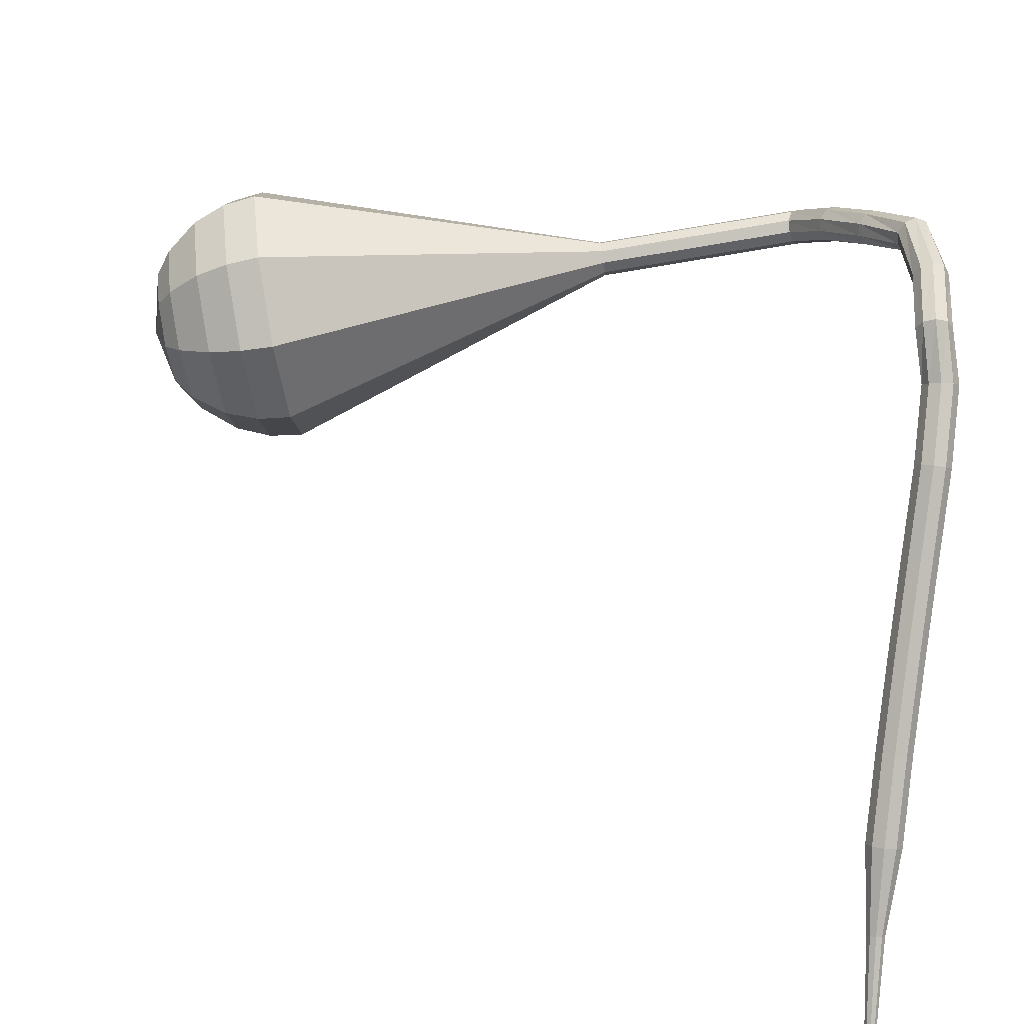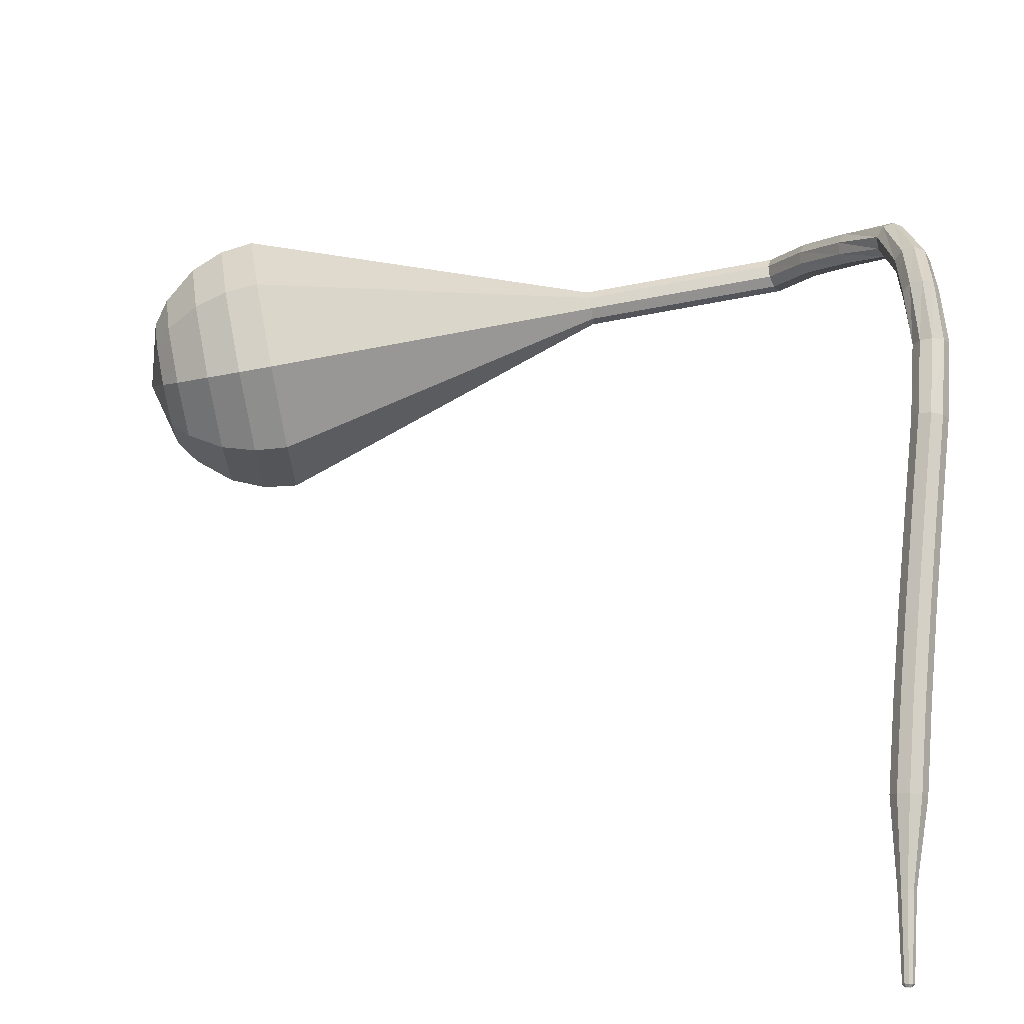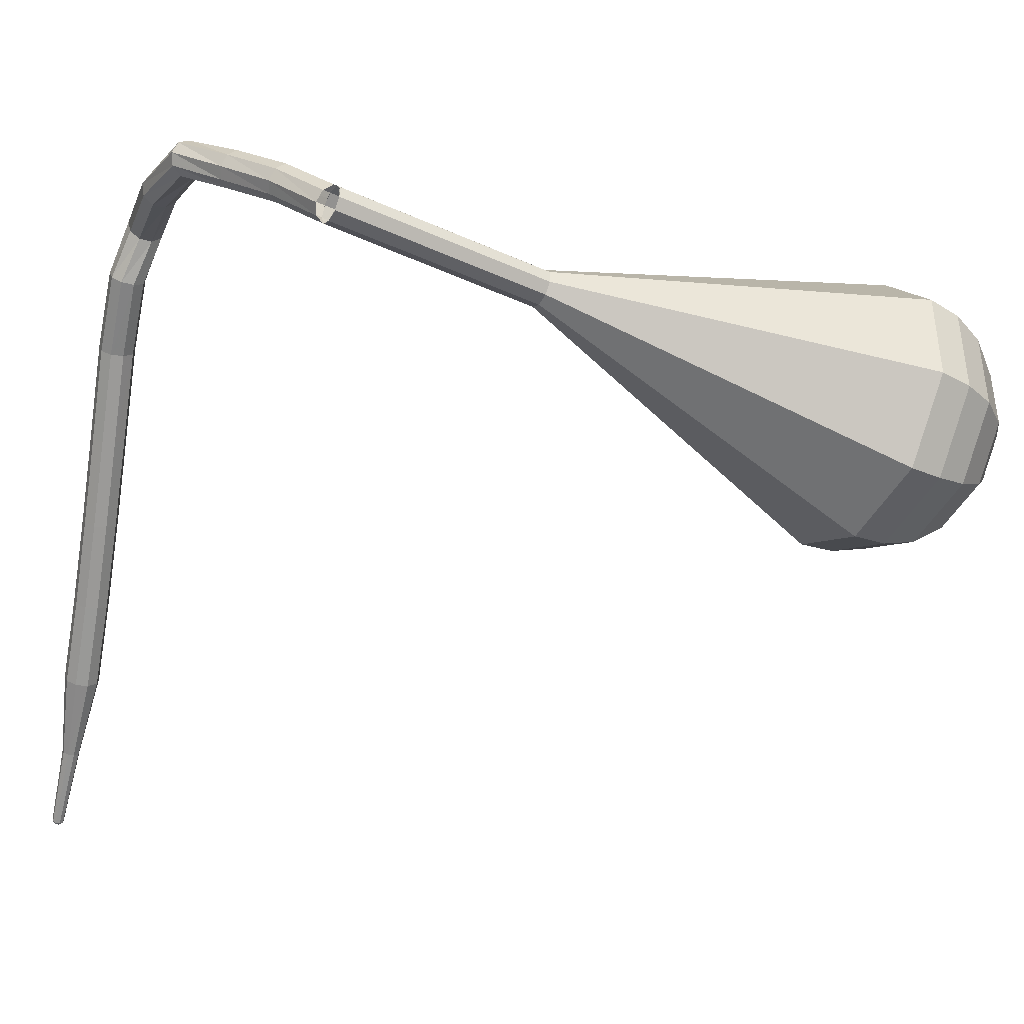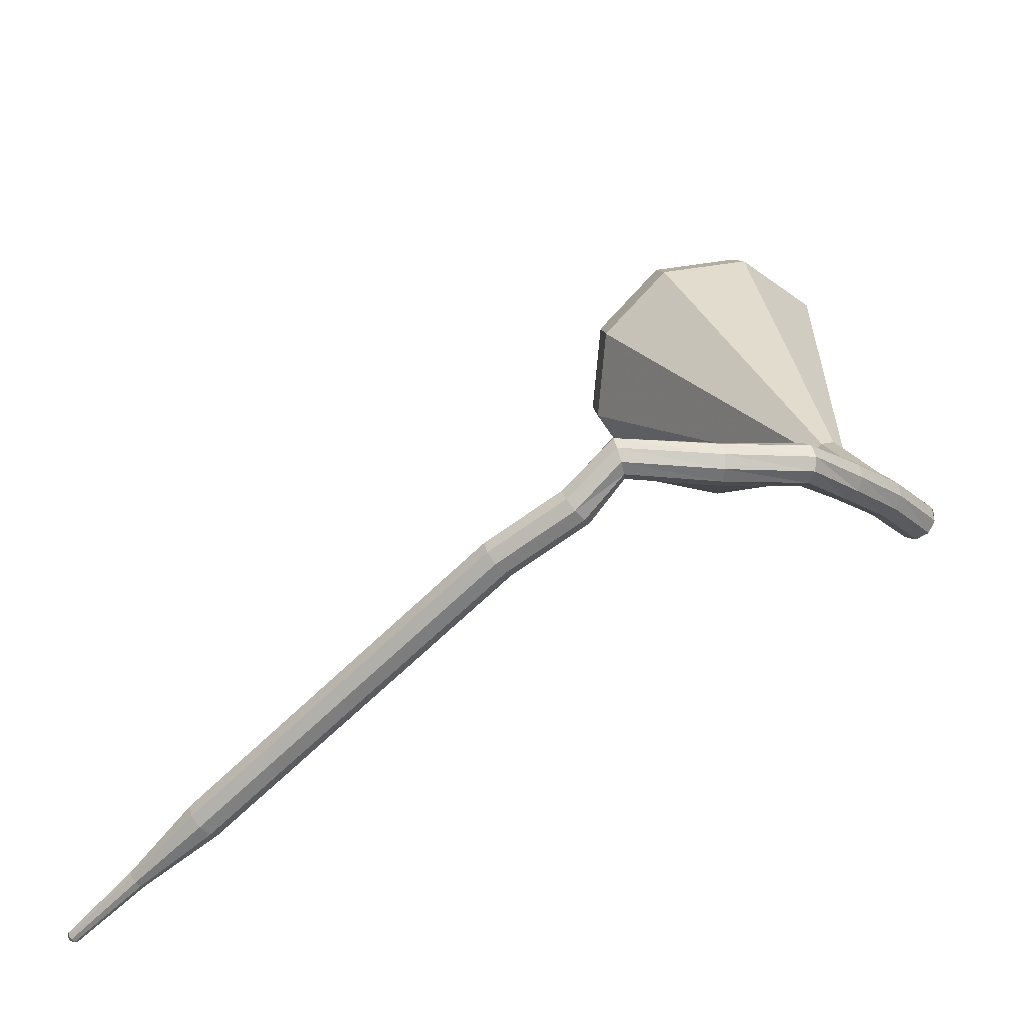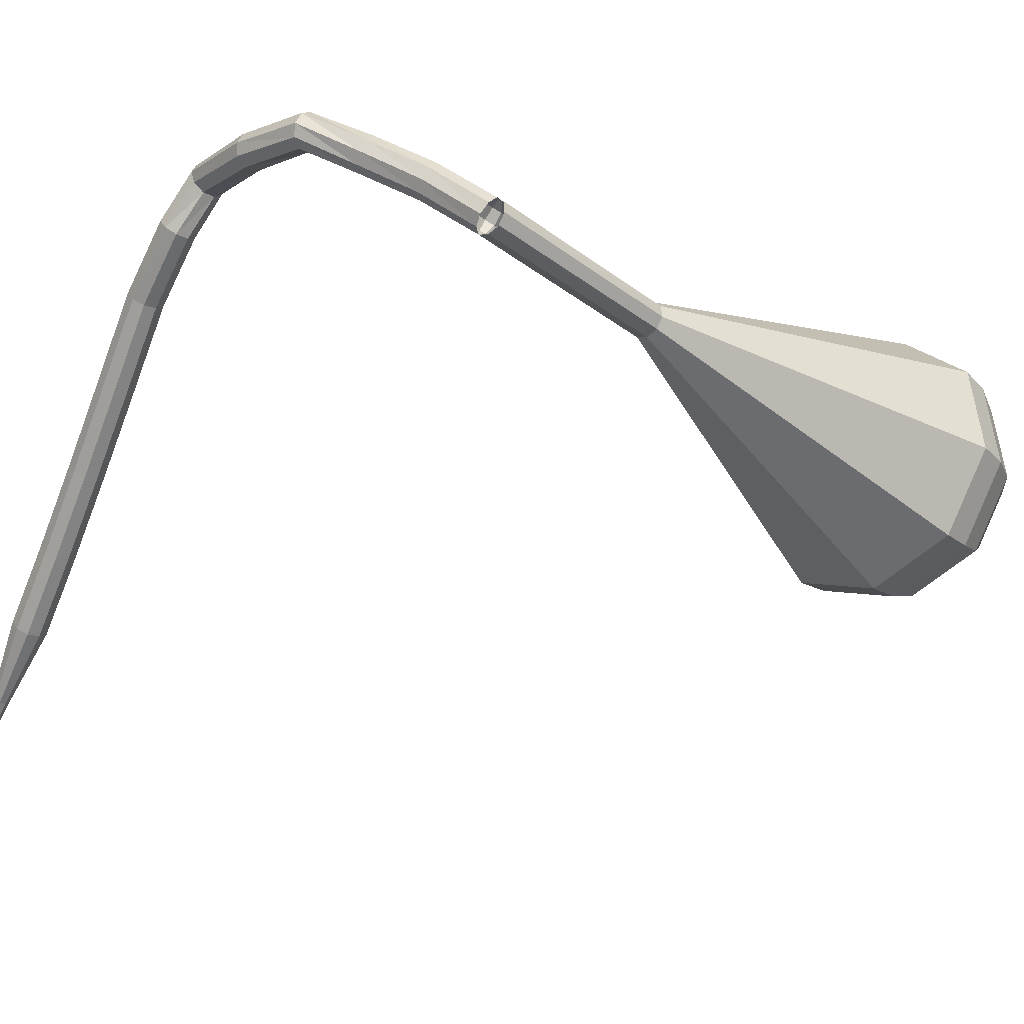
<metadata>
{"format":"obj","ext":"obj","renderer":"f3d","projection":"perspective","resolution":1024,"background":"white","views":[{"elev":46.9,"azim":-79.9,"up":"+Y"},{"elev":31.3,"azim":-82.1,"up":"+Y"},{"elev":-24.7,"azim":77.4,"up":"+Y"},{"elev":24.0,"azim":1.6,"up":"+Y"},{"elev":-20.3,"azim":59.0,"up":"+Y"}]}
</metadata>
<code>
g tube1
v 173.4 152.5 91.73
v 172.9 152.6 91.21
v 172.4 152.4 90.93
v 171.9 151.9 91.02
v 171.8 151.3 91.45
v 172.1 151 92.01
v 172.6 151.1 92.43
v 173.1 151.5 92.53
v 173.4 152.1 92.25
v 173.4 152.5 91.73
v 171.3 154.7 93.86
v 170.8 154.8 93.35
v 170.3 154.5 93.07
v 169.9 154 93.17
v 169.8 153.5 93.59
v 170.1 153.2 94.13
v 170.6 153.3 94.55
v 171.1 153.7 94.65
v 171.4 154.3 94.38
v 171.3 154.7 93.86
v 169 156.6 96.08
v 168.6 156.7 95.58
v 168.1 156.4 95.31
v 167.7 155.8 95.4
v 167.7 155.2 95.81
v 168 155 96.35
v 168.5 155.1 96.76
v 169 155.6 96.85
v 169.2 156.2 96.59
v 169 156.6 96.08
v 166.5 158.5 98.33
v 166.2 158.4 97.76
v 165.8 157.9 97.45
v 165.6 157.2 97.56
v 165.7 156.7 98.03
v 166 156.6 98.63
v 166.4 157 99.1
v 166.7 157.6 99.21
v 166.7 158.2 98.9
v 166.5 158.5 98.33
v 162.4 159 99.42
v 162.2 158.8 98.79
v 162.1 158.2 98.45
v 162.1 157.5 98.57
v 162.1 157.1 99.09
v 162.2 157.1 99.76
v 162.4 157.5 100.3
v 162.5 158.2 100.4
v 162.5 158.7 100.1
v 162.4 159 99.42
v 157.4 159.4 99.81
v 157.3 159.1 99.18
v 157.4 158.5 98.84
v 157.6 157.9 98.96
v 157.8 157.5 99.47
v 157.9 157.5 100.1
v 157.9 158 100.7
v 157.7 158.6 100.8
v 157.5 159.2 100.4
v 157.4 159.4 99.81
v 155.1 157 100.5
v 155.2 156.8 99.89
v 155.5 156.3 99.55
v 156 155.8 99.67
v 156.3 155.5 100.2
v 156.4 155.6 100.9
v 156.1 156 101.4
v 155.7 156.5 101.5
v 155.3 156.9 101.2
v 155.1 157 100.5
v 151.5 154.5 100.7
v 151.7 154.3 100
v 152 153.8 99.69
v 152.5 153.3 99.8
v 152.8 153 100.3
v 152.8 153 101
v 152.5 153.3 101.5
v 152.1 153.8 101.7
v 151.7 154.3 101.3
v 151.5 154.5 100.7
v 147.8 150.8 100.6
v 148 150.6 99.99
v 148.4 150.2 99.65
v 148.9 149.7 99.77
v 149.2 149.4 100.3
v 149.2 149.4 101
v 148.9 149.7 101.5
v 148.4 150.2 101.6
v 148 150.6 101.3
v 147.8 150.8 100.6
v 144.2 147.2 100.6
v 144.4 147 99.97
v 144.8 146.6 99.63
v 145.2 146.1 99.75
v 145.6 145.8 100.3
v 145.6 145.8 101
v 145.2 146.1 101.5
v 144.8 146.6 101.6
v 144.4 147 101.3
v 144.2 147.2 100.6
v 140.6 143.6 100.6
v 140.8 143.5 99.99
v 141.2 143 99.65
v 141.7 142.5 99.77
v 142 142.2 100.3
v 142 142.2 101
v 141.7 142.6 101.5
v 141.2 143 101.6
v 140.8 143.5 101.3
v 140.6 143.6 100.6
v 137.1 140.2 100.7
v 137.3 140 100.1
v 137.7 139.6 99.74
v 138.1 139.1 99.86
v 138.5 138.8 100.4
v 138.5 138.8 101.1
v 138.2 139.1 101.6
v 137.7 139.6 101.7
v 137.3 140 101.4
v 137.1 140.2 100.7
v 134 136.5 100.9
v 134.1 136.4 100.6
v 134.3 136.2 100.4
v 134.5 135.9 100.5
v 134.7 135.8 100.7
v 134.7 135.8 101.1
v 134.6 136 101.3
v 134.3 136.2 101.4
v 134.1 136.4 101.2
v 134 136.5 100.9
v 130.8 133.1 101.3
v 130.8 133.1 101
v 130.9 132.9 100.9
v 131.1 132.8 101
v 131.2 132.7 101.1
v 131.2 132.7 101.4
v 131.1 132.8 101.5
v 131 133 101.6
v 130.8 133.1 101.5
v 130.8 133.1 101.3
v 130.7 132.9 101.3
v 130.8 132.9 101.1
v 130.8 132.8 101.1
v 130.9 132.7 101.1
v 131 132.6 101.2
v 131 132.7 101.3
v 131 132.7 101.4
v 130.9 132.8 101.5
v 130.8 132.9 101.4
v 130.7 132.9 101.3
f 1 2 12
f 12 11 1
f 2 3 13
f 13 12 2
f 3 4 14
f 14 13 3
f 4 5 15
f 15 14 4
f 5 6 16
f 16 15 5
f 6 7 17
f 17 16 6
f 7 8 18
f 18 17 7
f 8 9 19
f 19 18 8
f 9 10 20
f 20 19 9
f 11 12 22
f 22 21 11
f 12 13 23
f 23 22 12
f 13 14 24
f 24 23 13
f 14 15 25
f 25 24 14
f 15 16 26
f 26 25 15
f 16 17 27
f 27 26 16
f 17 18 28
f 28 27 17
f 18 19 29
f 29 28 18
f 19 20 30
f 30 29 19
f 21 22 32
f 32 31 21
f 22 23 33
f 33 32 22
f 23 24 34
f 34 33 23
f 24 25 35
f 35 34 24
f 25 26 36
f 36 35 25
f 26 27 37
f 37 36 26
f 27 28 38
f 38 37 27
f 28 29 39
f 39 38 28
f 29 30 40
f 40 39 29
f 31 32 42
f 42 41 31
f 32 33 43
f 43 42 32
f 33 34 44
f 44 43 33
f 34 35 45
f 45 44 34
f 35 36 46
f 46 45 35
f 36 37 47
f 47 46 36
f 37 38 48
f 48 47 37
f 38 39 49
f 49 48 38
f 39 40 50
f 50 49 39
f 41 42 52
f 52 51 41
f 42 43 53
f 53 52 42
f 43 44 54
f 54 53 43
f 44 45 55
f 55 54 44
f 45 46 56
f 56 55 45
f 46 47 57
f 57 56 46
f 47 48 58
f 58 57 47
f 48 49 59
f 59 58 48
f 49 50 60
f 60 59 49
f 51 52 62
f 62 61 51
f 52 53 63
f 63 62 52
f 53 54 64
f 64 63 53
f 54 55 65
f 65 64 54
f 55 56 66
f 66 65 55
f 56 57 67
f 67 66 56
f 57 58 68
f 68 67 57
f 58 59 69
f 69 68 58
f 59 60 70
f 70 69 59
f 61 62 72
f 72 71 61
f 62 63 73
f 73 72 62
f 63 64 74
f 74 73 63
f 64 65 75
f 75 74 64
f 65 66 76
f 76 75 65
f 66 67 77
f 77 76 66
f 67 68 78
f 78 77 67
f 68 69 79
f 79 78 68
f 69 70 80
f 80 79 69
f 71 72 82
f 82 81 71
f 72 73 83
f 83 82 72
f 73 74 84
f 84 83 73
f 74 75 85
f 85 84 74
f 75 76 86
f 86 85 75
f 76 77 87
f 87 86 76
f 77 78 88
f 88 87 77
f 78 79 89
f 89 88 78
f 79 80 90
f 90 89 79
f 81 82 92
f 92 91 81
f 82 83 93
f 93 92 82
f 83 84 94
f 94 93 83
f 84 85 95
f 95 94 84
f 85 86 96
f 96 95 85
f 86 87 97
f 97 96 86
f 87 88 98
f 98 97 87
f 88 89 99
f 99 98 88
f 89 90 100
f 100 99 89
f 91 92 102
f 102 101 91
f 92 93 103
f 103 102 92
f 93 94 104
f 104 103 93
f 94 95 105
f 105 104 94
f 95 96 106
f 106 105 95
f 96 97 107
f 107 106 96
f 97 98 108
f 108 107 97
f 98 99 109
f 109 108 98
f 99 100 110
f 110 109 99
f 101 102 112
f 112 111 101
f 102 103 113
f 113 112 102
f 103 104 114
f 114 113 103
f 104 105 115
f 115 114 104
f 105 106 116
f 116 115 105
f 106 107 117
f 117 116 106
f 107 108 118
f 118 117 107
f 108 109 119
f 119 118 108
f 109 110 120
f 120 119 109
f 111 112 122
f 122 121 111
f 112 113 123
f 123 122 112
f 113 114 124
f 124 123 113
f 114 115 125
f 125 124 114
f 115 116 126
f 126 125 115
f 116 117 127
f 127 126 116
f 117 118 128
f 128 127 117
f 118 119 129
f 129 128 118
f 119 120 130
f 130 129 119
f 121 122 132
f 132 131 121
f 122 123 133
f 133 132 122
f 123 124 134
f 134 133 123
f 124 125 135
f 135 134 124
f 125 126 136
f 136 135 125
f 126 127 137
f 137 136 126
f 127 128 138
f 138 137 127
f 128 129 139
f 139 138 128
f 129 130 140
f 140 139 129
f 131 132 142
f 142 141 131
f 132 133 143
f 143 142 132
f 133 134 144
f 144 143 133
f 134 135 145
f 145 144 134
f 135 136 146
f 146 145 135
f 136 137 147
f 147 146 136
f 137 138 148
f 148 147 137
f 138 139 149
f 149 148 138
f 139 140 150
f 150 149 139
v 172.3 152.8 91.73
v 173 152.8 91.55
v 173.5 152.3 91.46
v 173.6 151.6 91.49
v 173.2 151.1 91.63
v 172.6 150.8 91.82
v 172 151.1 91.97
v 171.7 151.7 92
v 171.8 152.4 91.91
v 172.3 152.8 91.73
v 172.2 152.8 91.73
v 172.9 152.8 91.53
v 173.4 152.4 91.43
v 173.6 151.7 91.47
v 173.3 151.1 91.62
v 172.7 150.8 91.83
v 172.1 151 91.99
v 171.7 151.6 92.03
v 171.8 152.3 91.92
v 172.2 152.8 91.73
v 171.1 152.3 88.01
v 171.8 152.3 87.82
v 172.3 151.9 87.71
v 172.5 151.2 87.75
v 172.2 150.6 87.91
v 171.6 150.4 88.12
v 171 150.6 88.27
v 170.6 151.1 88.31
v 170.7 151.8 88.21
v 171.1 152.3 88.01
v 170.1 151.8 84.3
v 170.7 151.8 84.1
v 171.3 151.4 84
v 171.4 150.8 84.03
v 171.2 150.2 84.19
v 170.6 149.9 84.4
v 169.9 150.1 84.56
v 169.5 150.7 84.59
v 169.6 151.3 84.49
v 170.1 151.8 84.3
v 169 151.3 80.58
v 169.6 151.3 80.39
v 170.2 150.9 80.28
v 170.4 150.3 80.32
v 170.1 149.7 80.48
v 169.5 149.4 80.68
v 168.8 149.6 80.84
v 168.5 150.2 80.88
v 168.5 150.9 80.78
v 169 151.3 80.58
v 167.4 152 76.86
v 168.9 152.1 76.42
v 170.1 151.2 76.18
v 170.5 149.6 76.26
v 169.9 148.2 76.63
v 168.5 147.6 77.1
v 167 148.1 77.47
v 166.2 149.4 77.55
v 166.3 151 77.31
v 167.4 152 76.86
v 164.2 153.4 69.43
v 167.4 153.6 68.48
v 170 151.6 67.97
v 170.8 148.4 68.15
v 169.5 145.4 68.92
v 166.6 144.1 69.94
v 163.5 145.1 70.72
v 161.6 147.9 70.89
v 161.9 151.2 70.39
v 164.2 153.4 69.43
v 161 154.9 62
v 165.9 155.1 60.54
v 169.9 152.1 59.76
v 171.2 147.1 60.03
v 169.1 142.6 61.22
v 164.6 140.6 62.78
v 159.9 142.1 63.97
v 157 146.3 64.24
v 157.5 151.4 63.46
v 161 154.9 62
v 160.5 154.4 60.21
v 165.3 154.7 58.8
v 169.2 151.7 58.05
v 170.4 146.9 58.31
v 168.4 142.5 59.46
v 164.1 140.6 60.96
v 159.5 142 62.12
v 156.7 146.2 62.38
v 157.2 151 61.63
v 160.5 154.4 60.21
v 160.3 153.5 58.43
v 164.6 153.7 57.16
v 168.1 151 56.49
v 169.2 146.8 56.72
v 167.4 142.8 57.75
v 163.5 141.1 59.1
v 159.4 142.4 60.13
v 156.9 146.1 60.36
v 157.3 150.5 59.69
v 160.3 153.5 58.43
v 160.4 151.8 56.64
v 163.7 152 55.67
v 166.3 150 55.16
v 167.2 146.7 55.34
v 165.8 143.7 56.13
v 162.9 142.4 57.15
v 159.7 143.4 57.94
v 157.8 146.2 58.12
v 158.1 149.5 57.6
v 160.4 151.8 56.64
v 160.7 150.5 55.75
v 163.1 150.6 55.04
v 165 149.2 54.66
v 165.7 146.8 54.79
v 164.7 144.6 55.37
v 162.5 143.6 56.12
v 160.2 144.3 56.7
v 158.8 146.4 56.83
v 159 148.8 56.45
v 160.7 150.5 55.75
v 161.9 147.1 54.85
v 161.9 147.1 54.85
v 161.9 147.1 54.85
v 161.9 147.1 54.85
v 161.9 147.1 54.85
v 161.9 147.1 54.85
v 161.9 147.1 54.85
v 161.9 147.1 54.85
v 161.9 147.1 54.85
v 161.9 147.1 54.85
f 151 152 162
f 162 161 151
f 152 153 163
f 163 162 152
f 153 154 164
f 164 163 153
f 154 155 165
f 165 164 154
f 155 156 166
f 166 165 155
f 156 157 167
f 167 166 156
f 157 158 168
f 168 167 157
f 158 159 169
f 169 168 158
f 159 160 170
f 170 169 159
f 161 162 172
f 172 171 161
f 162 163 173
f 173 172 162
f 163 164 174
f 174 173 163
f 164 165 175
f 175 174 164
f 165 166 176
f 176 175 165
f 166 167 177
f 177 176 166
f 167 168 178
f 178 177 167
f 168 169 179
f 179 178 168
f 169 170 180
f 180 179 169
f 171 172 182
f 182 181 171
f 172 173 183
f 183 182 172
f 173 174 184
f 184 183 173
f 174 175 185
f 185 184 174
f 175 176 186
f 186 185 175
f 176 177 187
f 187 186 176
f 177 178 188
f 188 187 177
f 178 179 189
f 189 188 178
f 179 180 190
f 190 189 179
f 181 182 192
f 192 191 181
f 182 183 193
f 193 192 182
f 183 184 194
f 194 193 183
f 184 185 195
f 195 194 184
f 185 186 196
f 196 195 185
f 186 187 197
f 197 196 186
f 187 188 198
f 198 197 187
f 188 189 199
f 199 198 188
f 189 190 200
f 200 199 189
f 191 192 202
f 202 201 191
f 192 193 203
f 203 202 192
f 193 194 204
f 204 203 193
f 194 195 205
f 205 204 194
f 195 196 206
f 206 205 195
f 196 197 207
f 207 206 196
f 197 198 208
f 208 207 197
f 198 199 209
f 209 208 198
f 199 200 210
f 210 209 199
f 201 202 212
f 212 211 201
f 202 203 213
f 213 212 202
f 203 204 214
f 214 213 203
f 204 205 215
f 215 214 204
f 205 206 216
f 216 215 205
f 206 207 217
f 217 216 206
f 207 208 218
f 218 217 207
f 208 209 219
f 219 218 208
f 209 210 220
f 220 219 209
f 211 212 222
f 222 221 211
f 212 213 223
f 223 222 212
f 213 214 224
f 224 223 213
f 214 215 225
f 225 224 214
f 215 216 226
f 226 225 215
f 216 217 227
f 227 226 216
f 217 218 228
f 228 227 217
f 218 219 229
f 229 228 218
f 219 220 230
f 230 229 219
f 221 222 232
f 232 231 221
f 222 223 233
f 233 232 222
f 223 224 234
f 234 233 223
f 224 225 235
f 235 234 224
f 225 226 236
f 236 235 225
f 226 227 237
f 237 236 226
f 227 228 238
f 238 237 227
f 228 229 239
f 239 238 228
f 229 230 240
f 240 239 229
f 231 232 242
f 242 241 231
f 232 233 243
f 243 242 232
f 233 234 244
f 244 243 233
f 234 235 245
f 245 244 234
f 235 236 246
f 246 245 235
f 236 237 247
f 247 246 236
f 237 238 248
f 248 247 237
f 238 239 249
f 249 248 238
f 239 240 250
f 250 249 239
f 241 242 252
f 252 251 241
f 242 243 253
f 253 252 242
f 243 244 254
f 254 253 243
f 244 245 255
f 255 254 244
f 245 246 256
f 256 255 245
f 246 247 257
f 257 256 246
f 247 248 258
f 258 257 247
f 248 249 259
f 259 258 248
f 249 250 260
f 260 259 249
f 251 252 262
f 262 261 251
f 252 253 263
f 263 262 252
f 253 254 264
f 264 263 253
f 254 255 265
f 265 264 254
f 255 256 266
f 266 265 255
f 256 257 267
f 267 266 256
f 257 258 268
f 268 267 257
f 258 259 269
f 269 268 258
f 259 260 270
f 270 269 259
f 261 262 272
f 272 271 261
f 262 263 273
f 273 272 262
f 263 264 274
f 274 273 263
f 264 265 275
f 275 274 264
f 265 266 276
f 276 275 265
f 266 267 277
f 277 276 266
f 267 268 278
f 278 277 267
f 268 269 279
f 279 278 268
f 269 270 280
f 280 279 269

</code>
